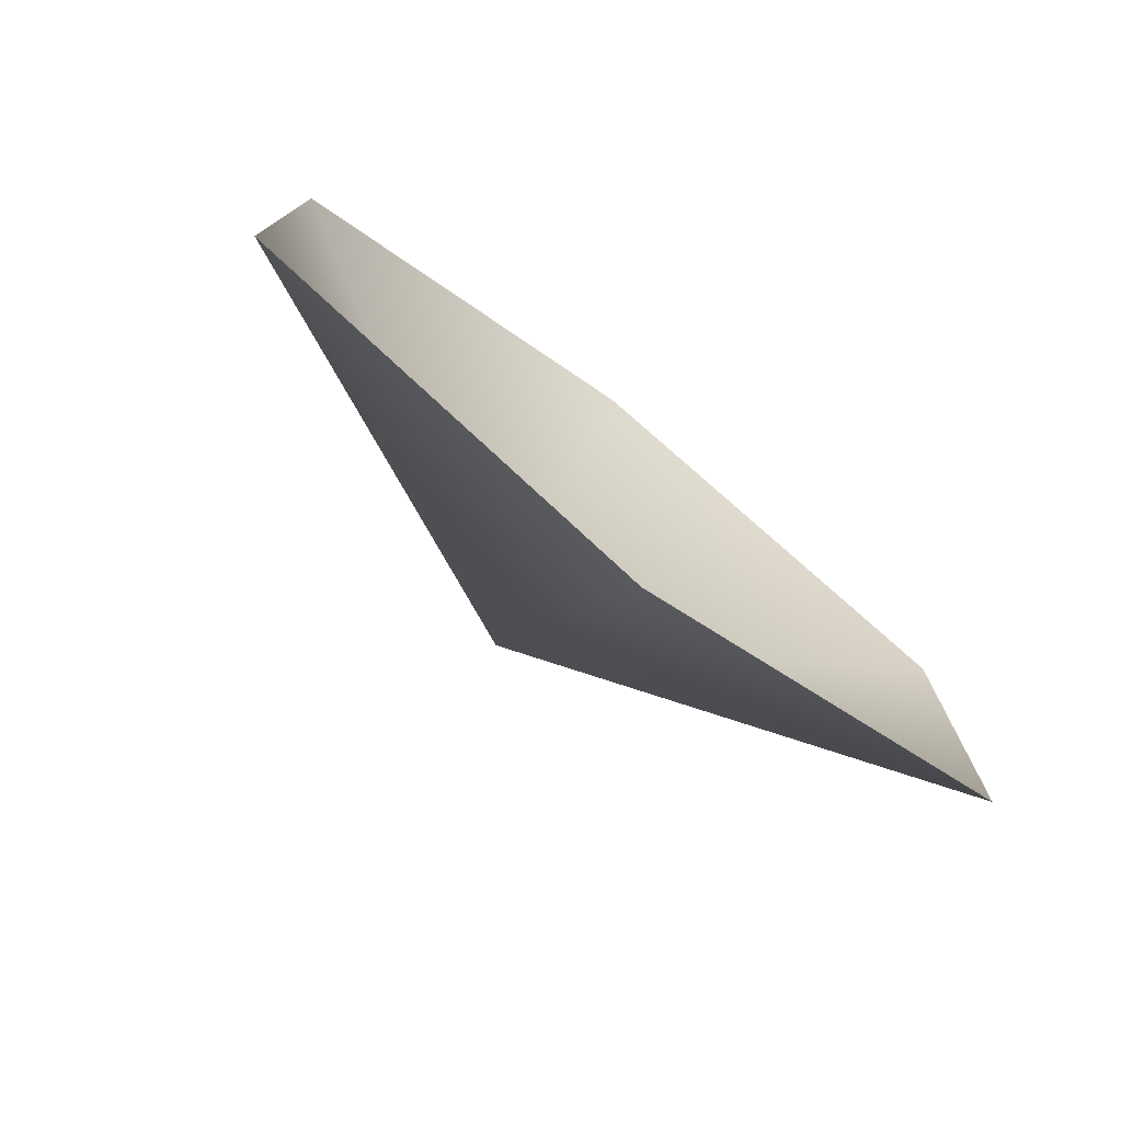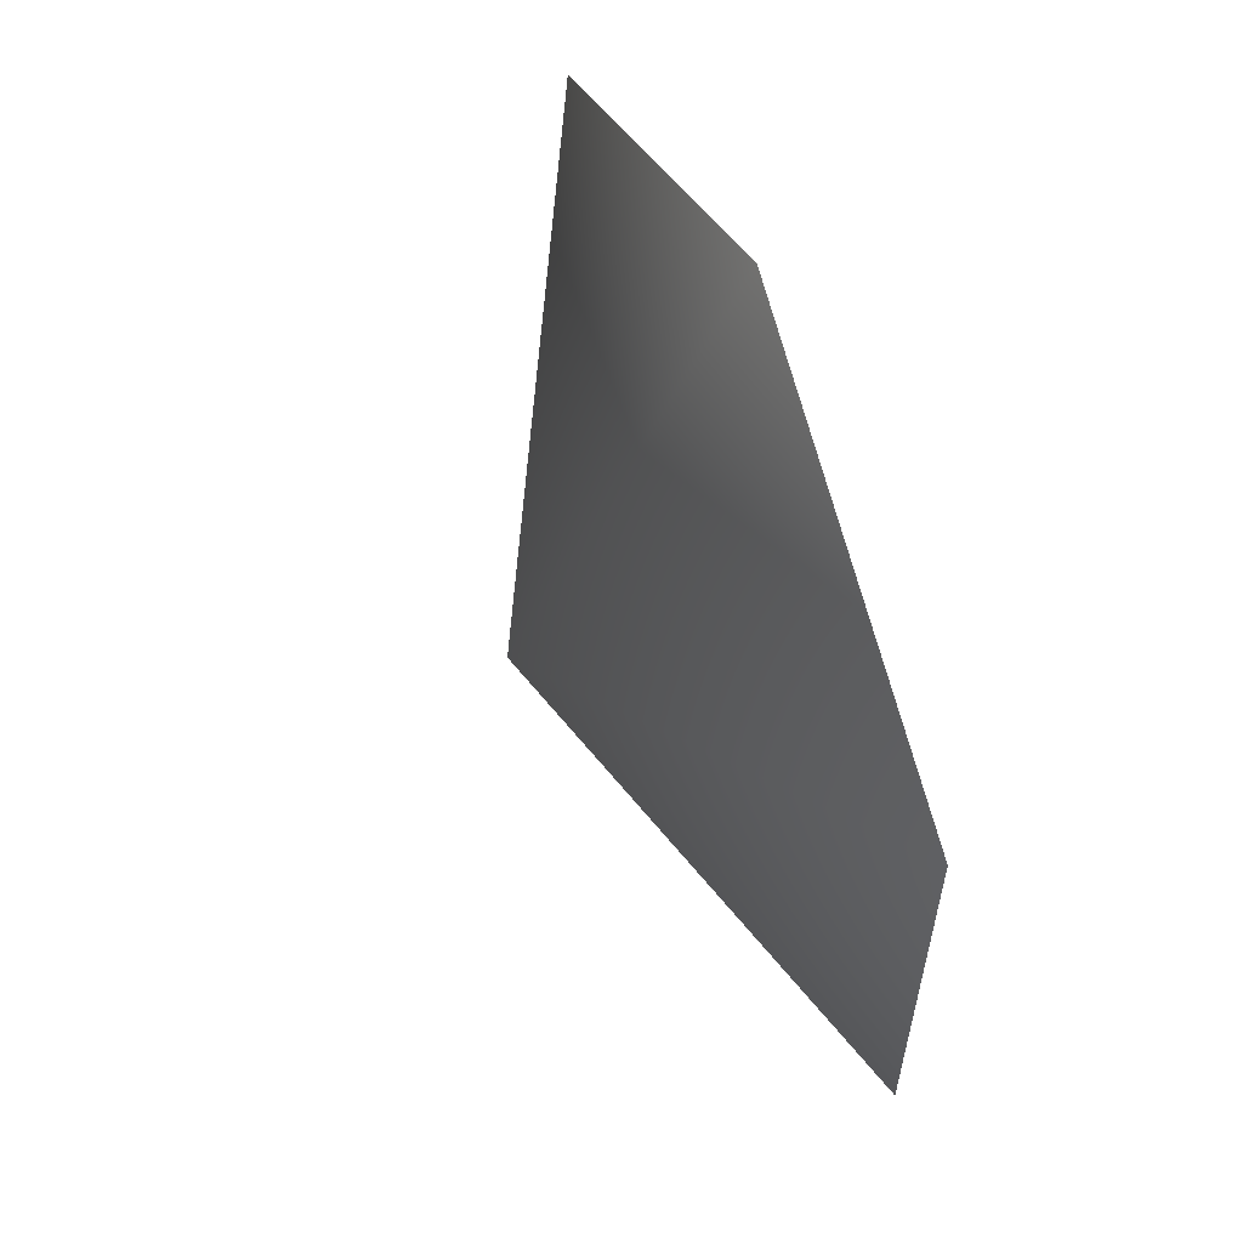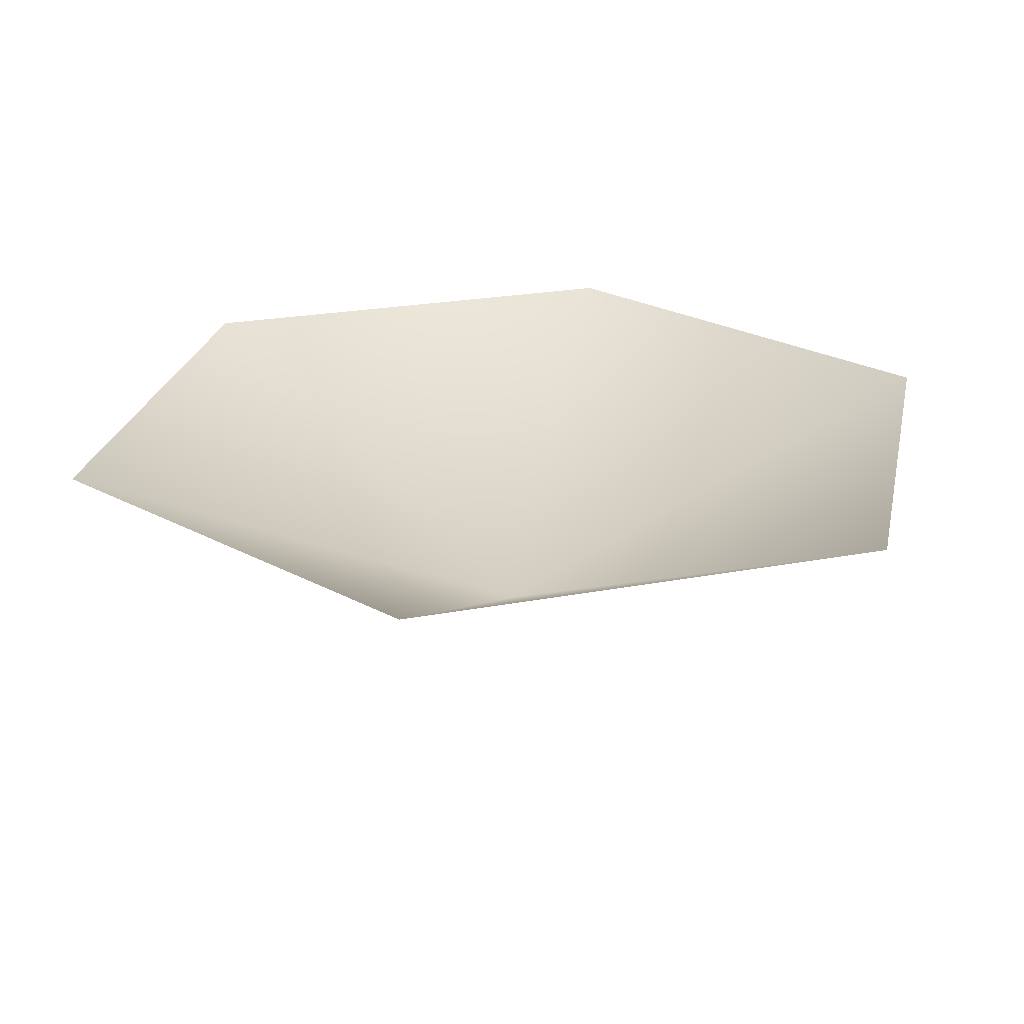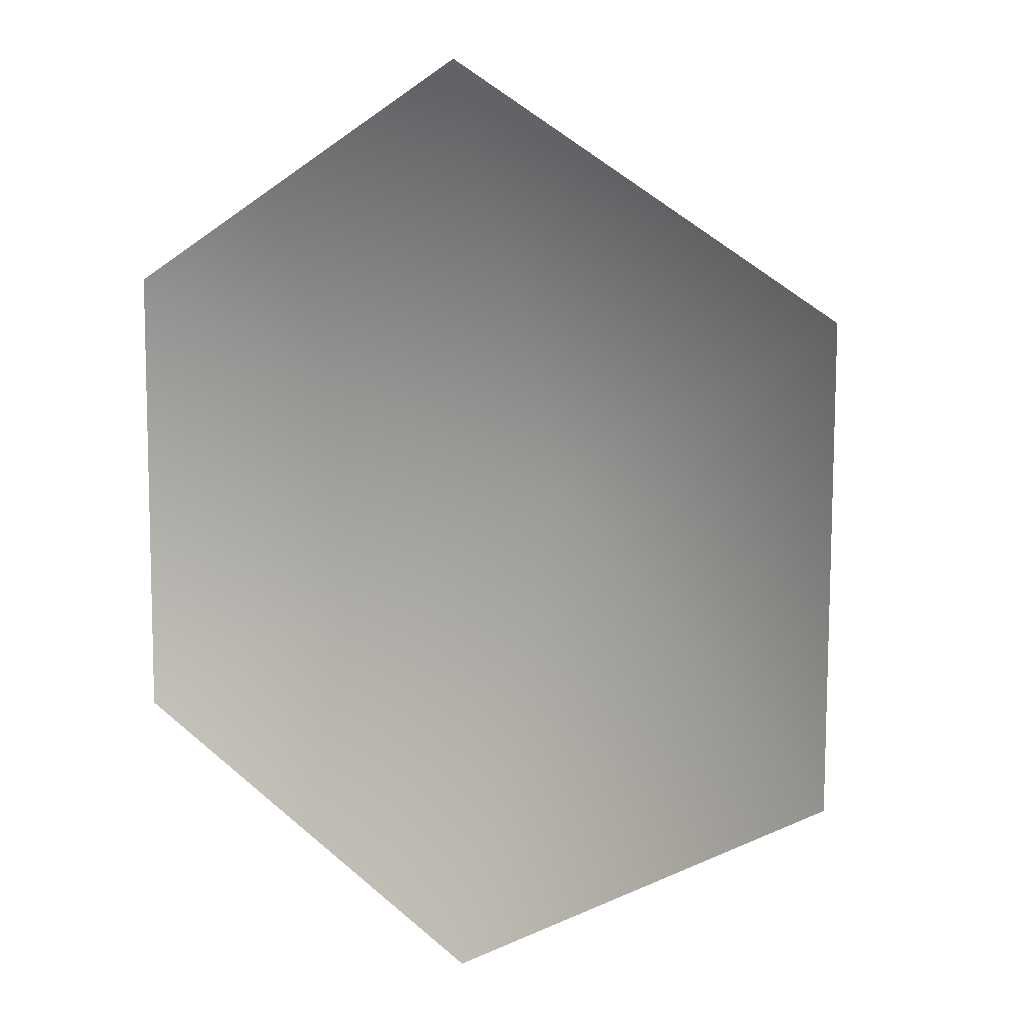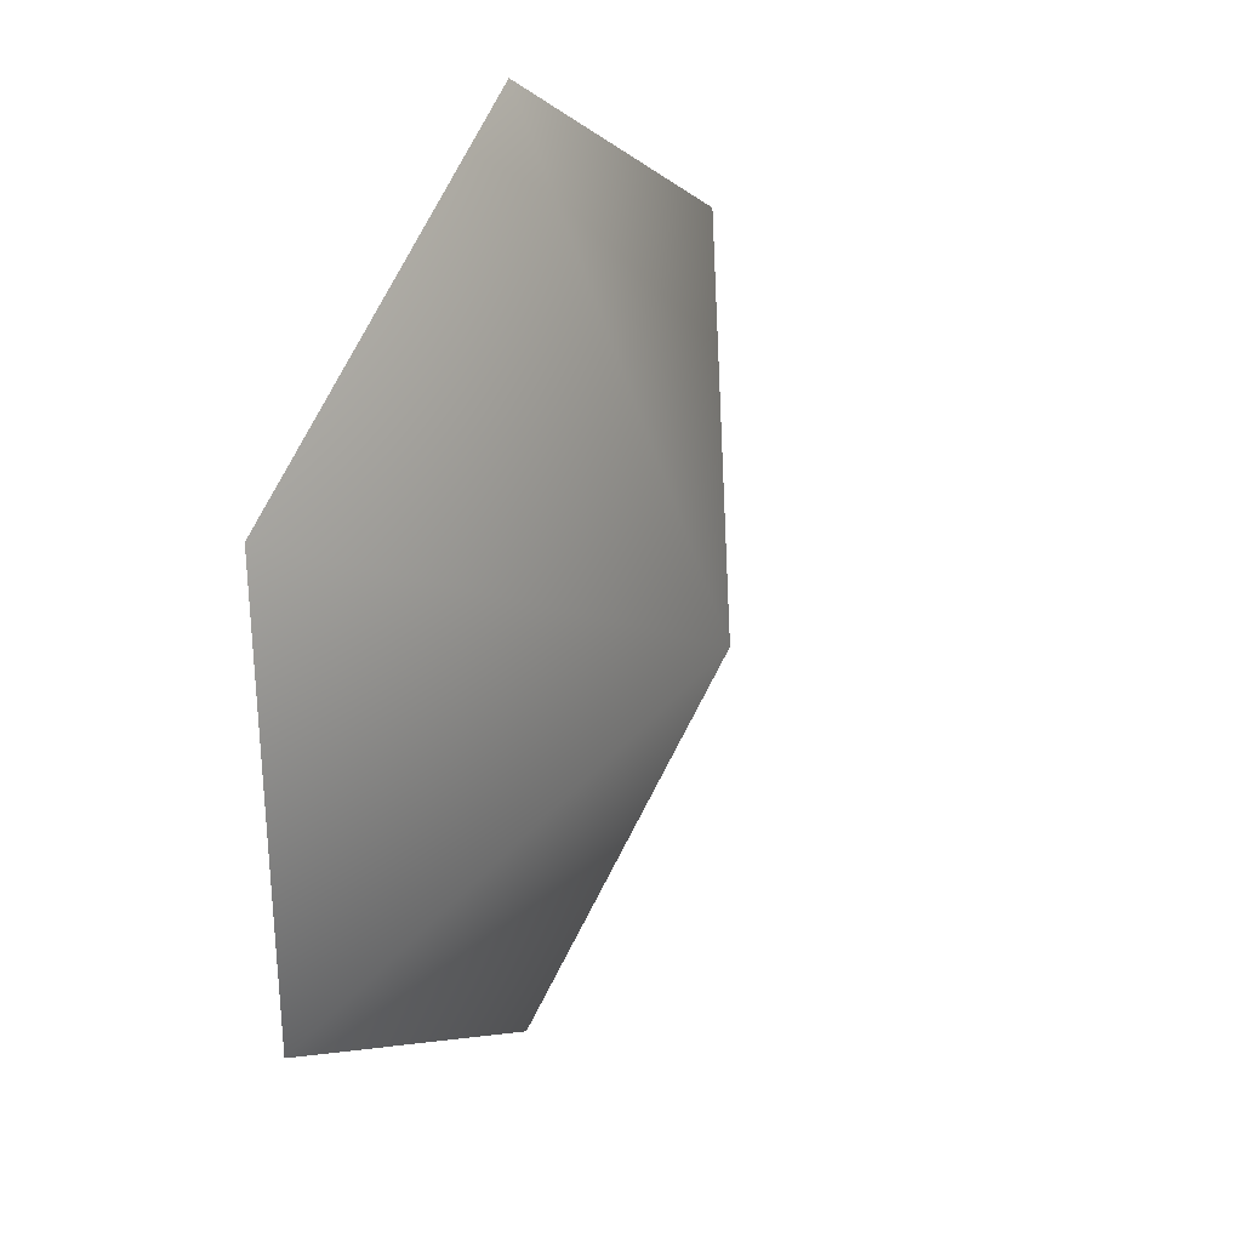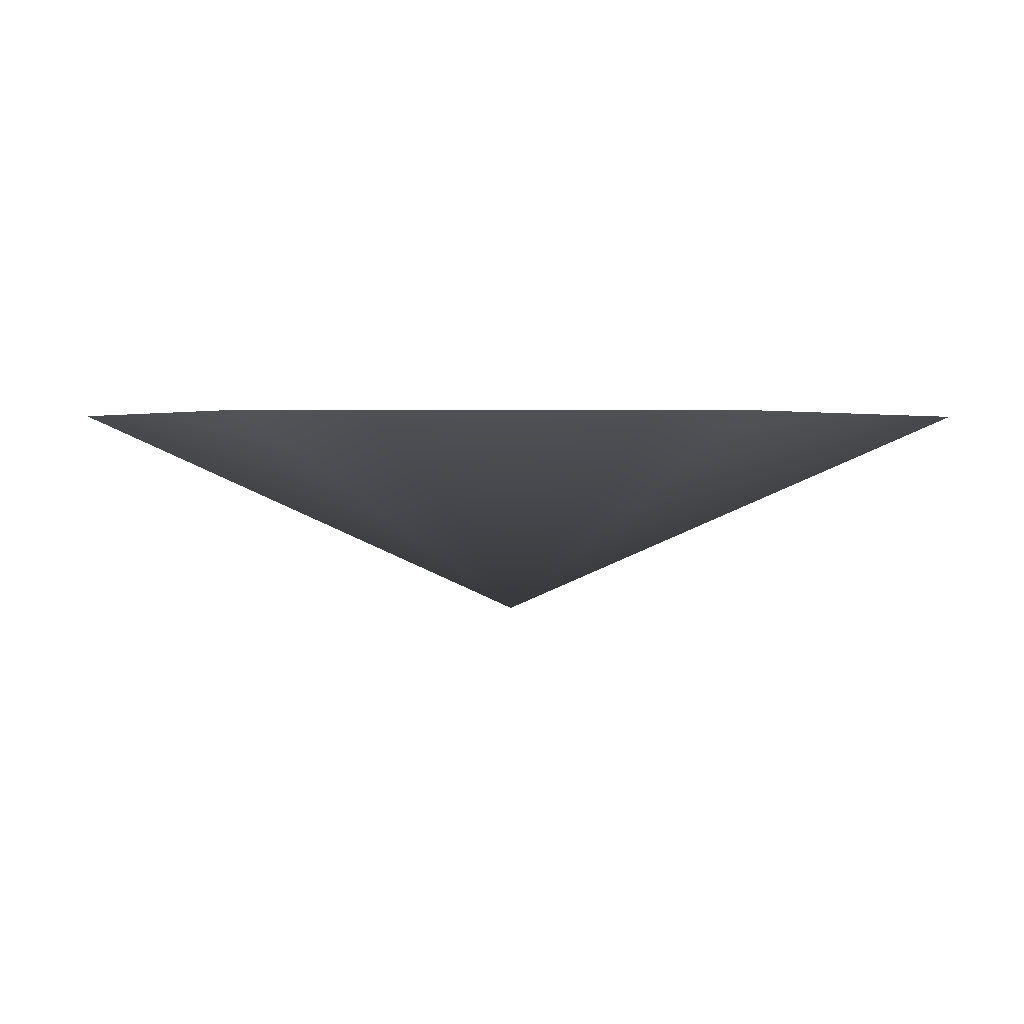
<metadata>
{"format":"obj","ext":"obj","renderer":"f3d","projection":"perspective","resolution":1024,"background":"white","views":[{"elev":-77.8,"azim":142.1,"up":"+Z"},{"elev":60.1,"azim":69.2,"up":"+Z"},{"elev":24.4,"azim":72.2,"up":"+Y"},{"elev":10.6,"azim":-149.1,"up":"+Z"},{"elev":27.5,"azim":-63.6,"up":"+Z"},{"elev":1.5,"azim":32.6,"up":"+Y"}]}
</metadata>
<code>
v 0.6794 -53.04 91.28
v 78.23 -53.19 45.95
v -0.2231 -53.41 -90.45
v -78.91 -53.34 -44.72
v 78.71 -53.11 -46.24
v -79.32 -52.84 45.11
v -0.583 -93.48 0.4476
f 1 7 6
f 7 4 6
f 1 2 7
f 7 2 5
f 5 3 7
f 3 4 7

</code>
